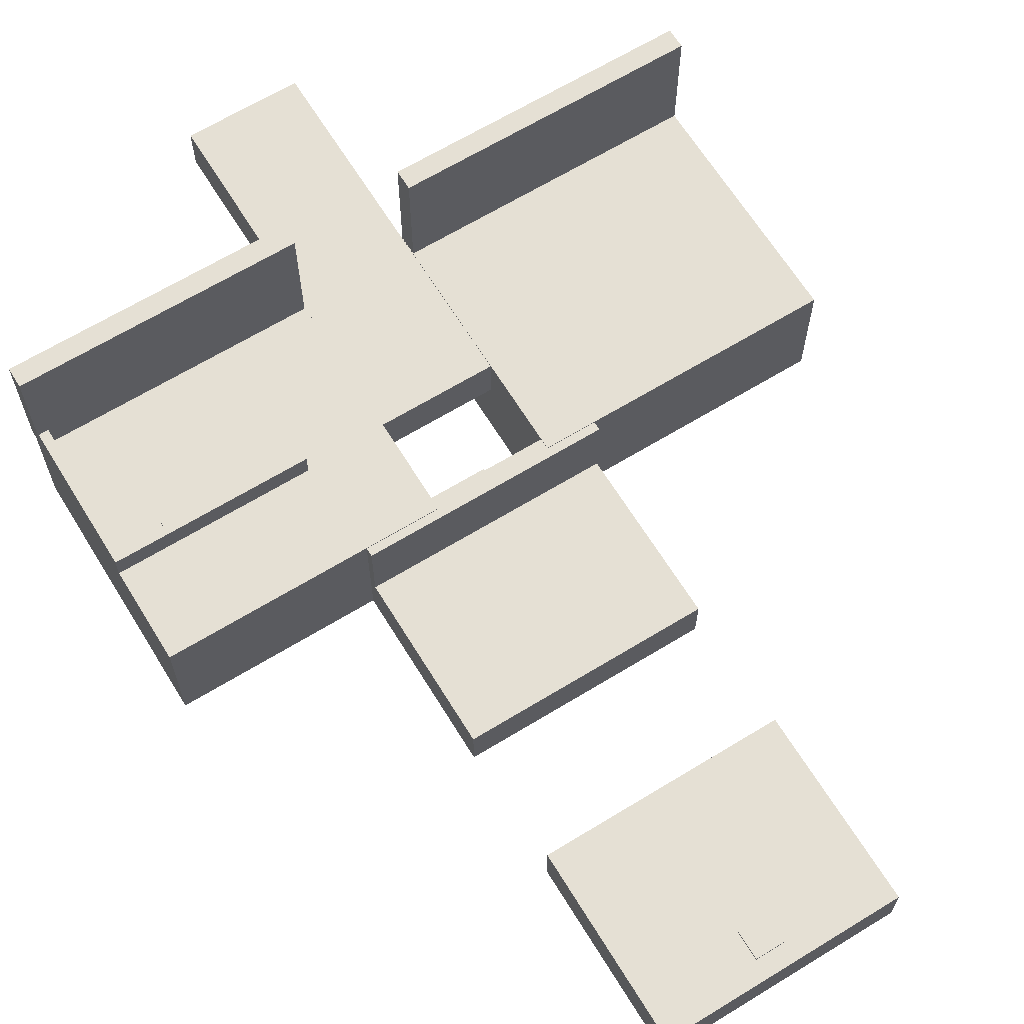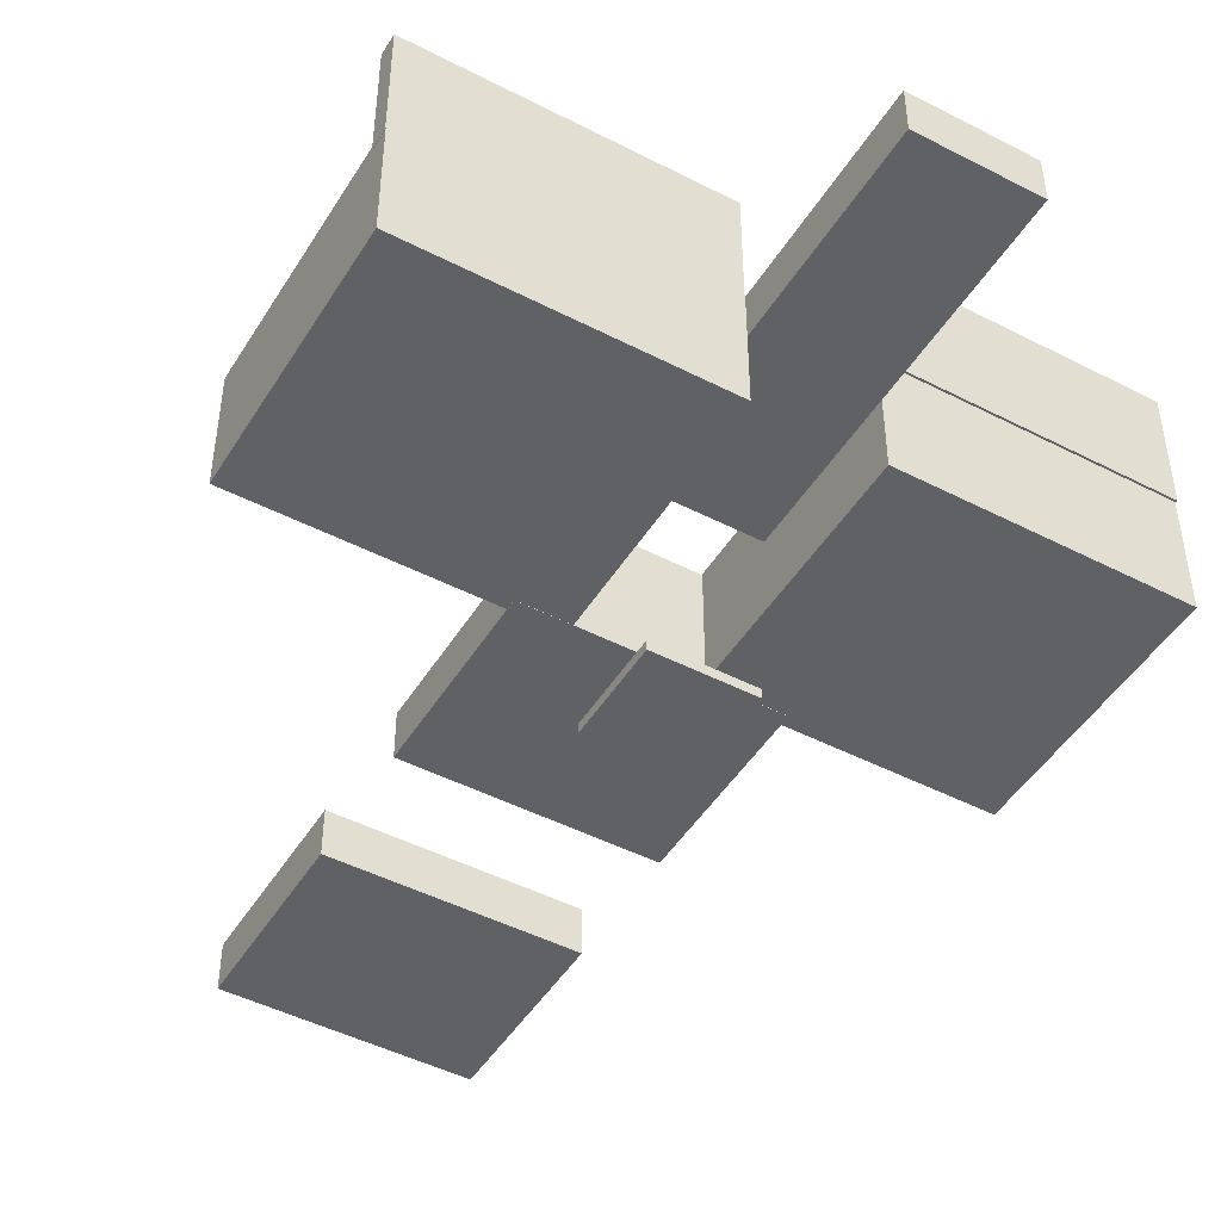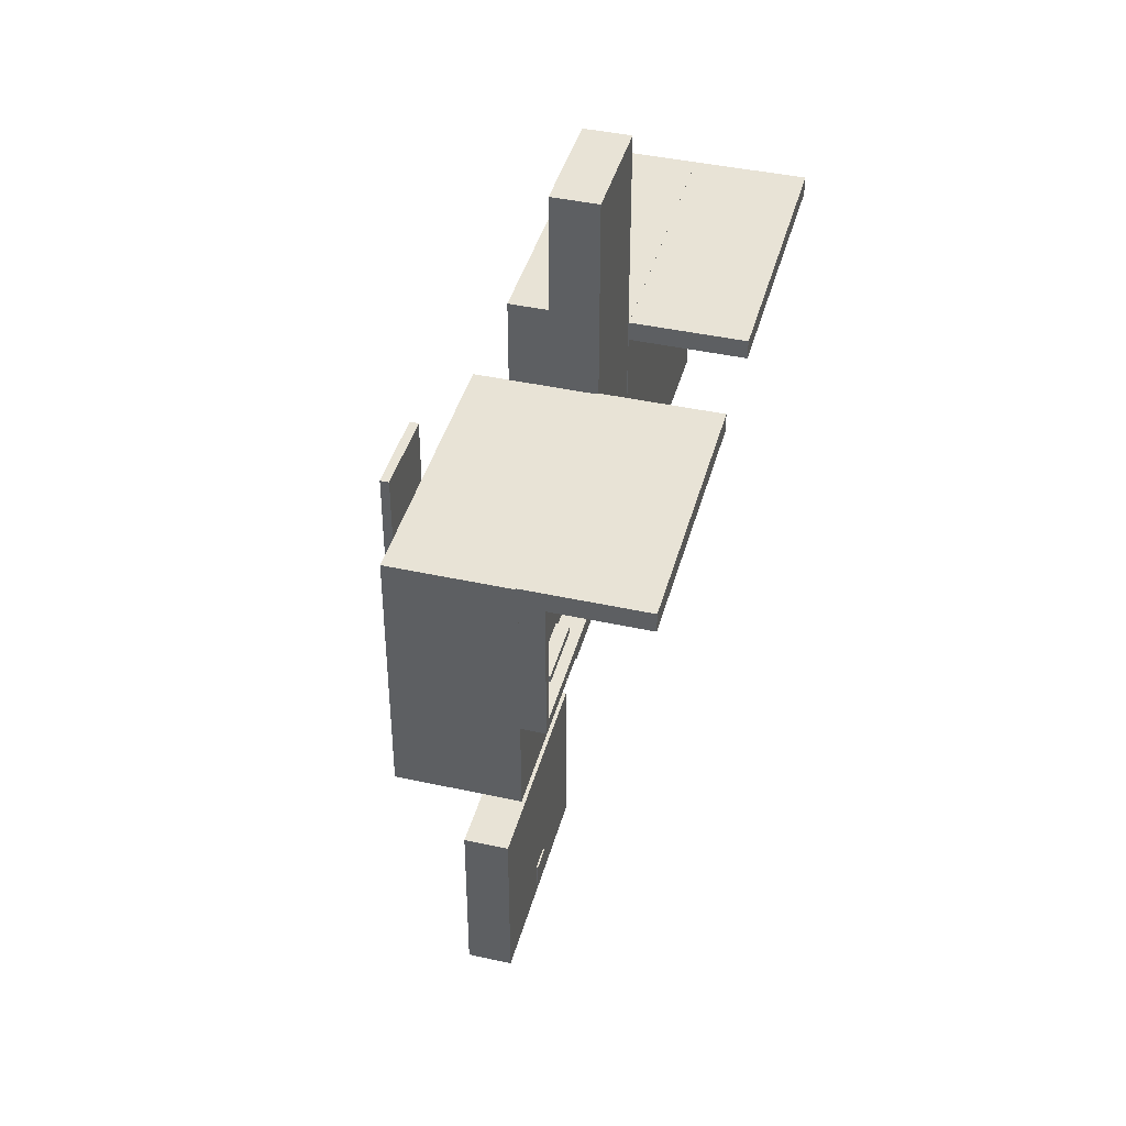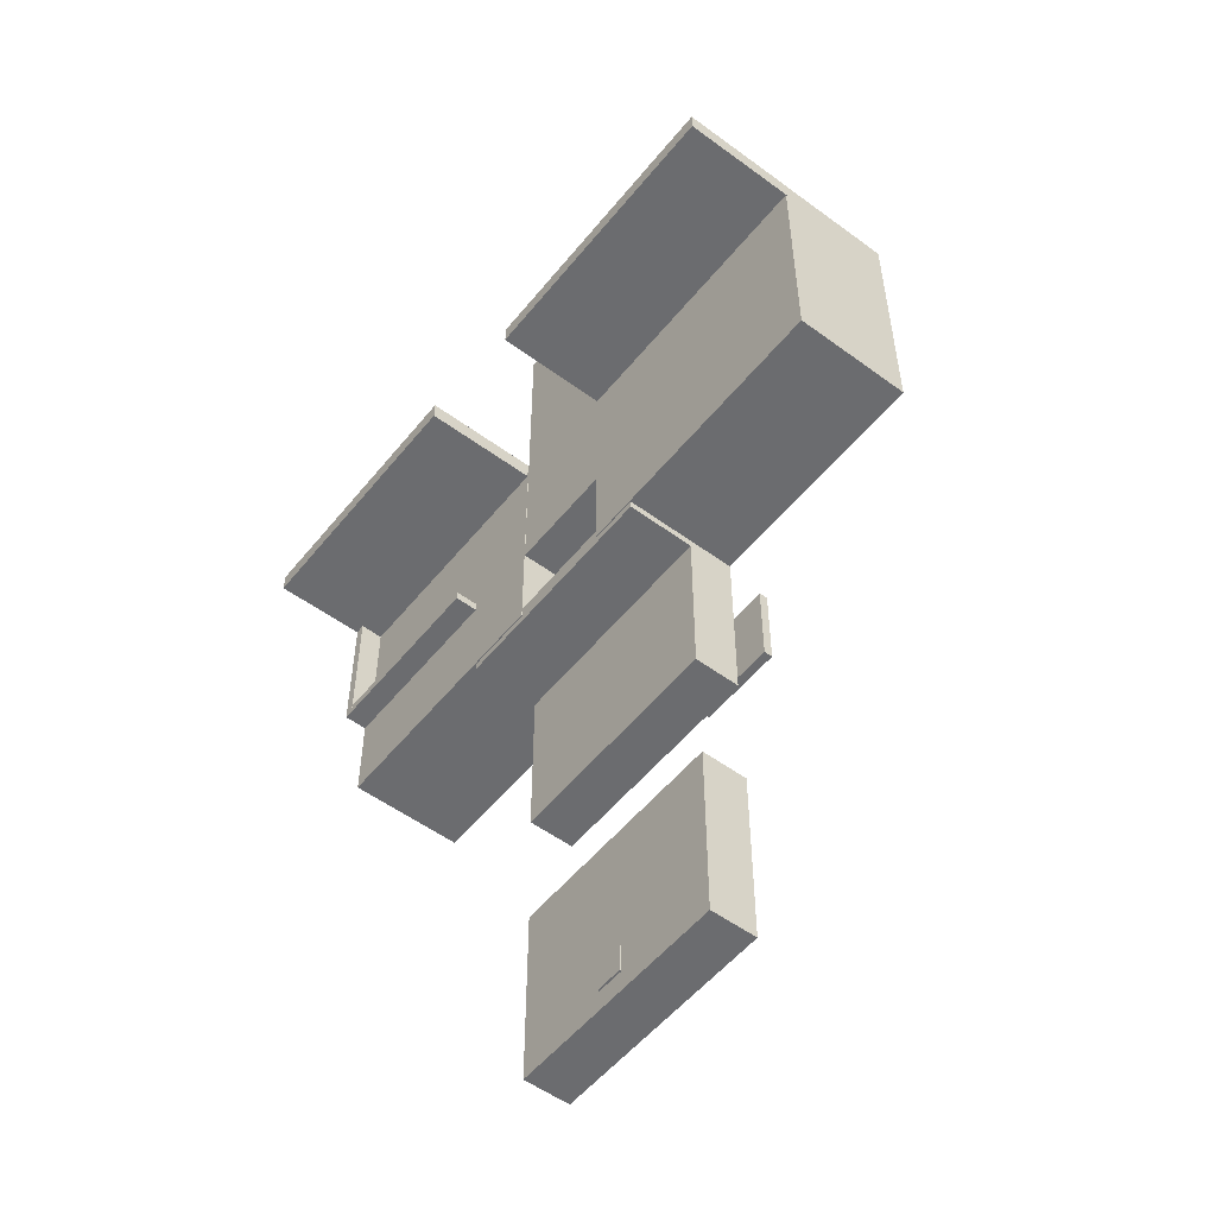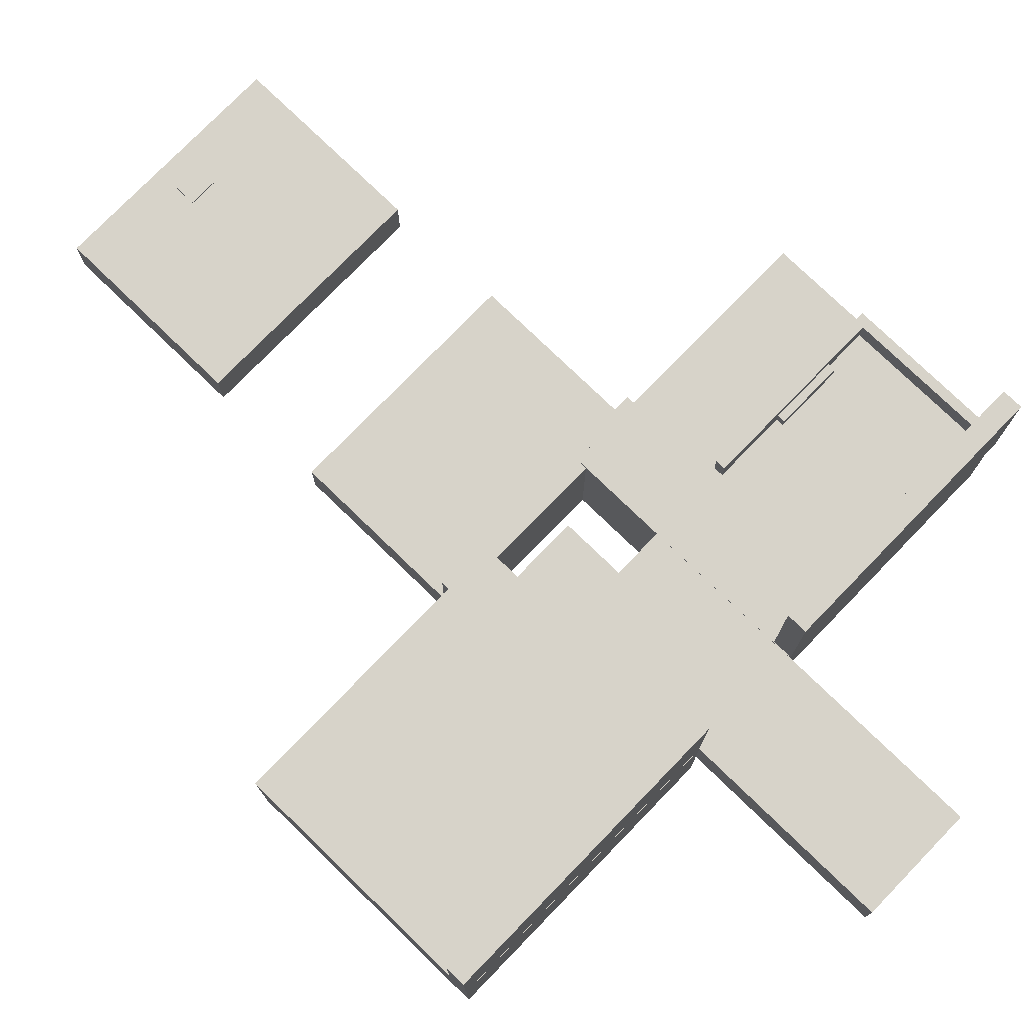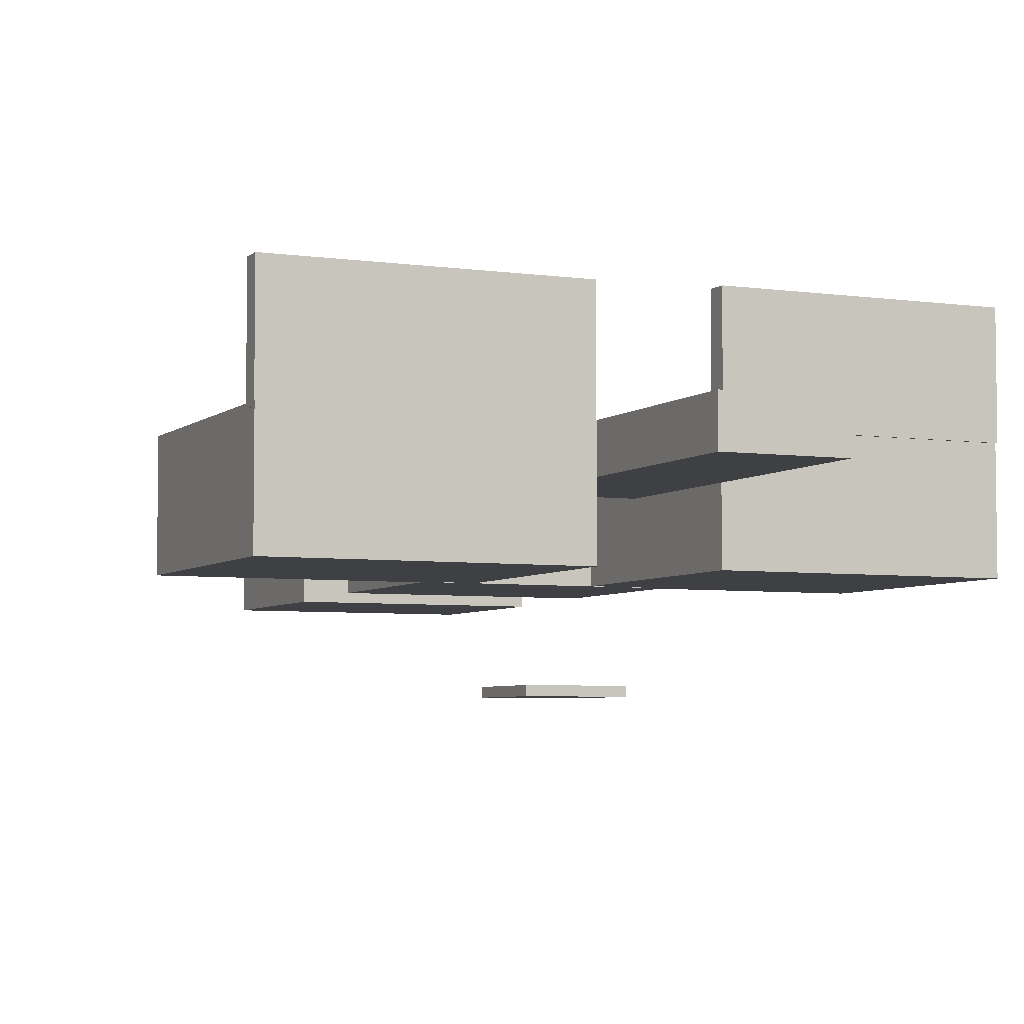
<metadata>
{"format":"obj","ext":"obj","renderer":"f3d","projection":"perspective","resolution":1024,"background":"white","views":[{"elev":65.3,"azim":148.4,"up":"+Y"},{"elev":-47.0,"azim":-30.3,"up":"+Y"},{"elev":41.8,"azim":104.9,"up":"+Z"},{"elev":-53.7,"azim":-128.1,"up":"+Z"},{"elev":76.4,"azim":-45.9,"up":"+Y"},{"elev":-5.0,"azim":-24.2,"up":"+Y"}]}
</metadata>
<code>
o 立方体
v 3 0.181 -3
v 3 0.581 -3
v 3 0.181 3
v 3 0.581 3
v -3 0.181 -3
v -3 0.581 -3
v -3 0.181 3
v -3 0.581 3
v -15 -9.631 96.88
v -15 15.37 96.88
v -15 -9.631 150.8
v -15 15.37 150.8
v -76 -9.631 96.88
v -76 15.37 96.88
v -76 -9.631 150.8
v -76 15.37 150.8
v 24.5 -10.18 -6.866
v 24.5 -0.1825 -6.866
v 24.5 -10.18 33.13
v 24.5 -0.1825 33.13
v -25.5 -10.18 -6.866
v -25.5 -0.1825 -6.866
v -25.5 -10.18 33.13
v -25.5 -0.1825 33.13
v 6.866 -31 97.83
v 6.866 -29 97.83
v 6.866 -31 117.8
v 6.866 -29 117.8
v -13.13 -31 97.83
v -13.13 -29 97.83
v -13.13 -31 117.8
v -13.13 -29 117.8
v -15.06 14.44 146.6
v -15.06 39.44 146.6
v -15.06 14.44 150.7
v -15.06 39.44 150.7
v -76.06 14.44 146.6
v -76.06 39.44 146.6
v -76.06 14.44 150.7
v -76.06 39.44 150.7
v 66.18 15.11 147.1
v 66.18 40.11 147.1
v 66.18 15.11 151.2
v 66.18 40.11 151.2
v 9.18 15.11 147.1
v 9.18 40.11 147.1
v 9.18 15.11 151.2
v 9.18 40.11 151.2
v 66 -9.631 96.88
v 66 15.37 96.88
v 66 -9.631 150.8
v 66 15.37 150.8
v 9 -9.631 96.88
v 9 15.37 96.88
v 9 -9.631 150.8
v 9 15.37 150.8
v 24.5 -9.679 59.13
v 24.5 0.3211 59.13
v 24.5 -9.679 99.13
v 24.5 0.3211 99.13
v -25.5 -9.679 59.13
v -25.5 0.3211 59.13
v -25.5 -9.679 99.13
v -25.5 0.3211 99.13
v 24.5 -8.83 95.13
v 24.5 15.17 95.13
v 24.5 -8.83 99.13
v 24.5 15.17 99.13
v -25.5 -8.83 95.13
v -25.5 15.17 95.13
v -25.5 -8.83 99.13
v -25.5 15.17 99.13
v 9.018 5.584 117.4
v 9.018 15.26 117.4
v 9.018 5.584 193.4
v 9.018 15.26 193.4
v -14.98 5.584 117.4
v -14.98 15.26 117.4
v -14.98 5.584 193.4
v -14.98 15.26 193.4
v 65.76 15.26 116.5
v 65.76 20.26 116.5
v 65.76 15.26 118.5
v 65.76 20.26 118.5
v 25.76 15.26 116.5
v 25.76 20.26 116.5
v 25.76 15.26 118.5
v 25.76 20.26 118.5
v 65.99 15.28 116.5
v 65.99 20.28 116.5
v 65.99 15.28 148.5
v 65.99 20.28 148.5
v 63.99 15.28 116.5
v 63.99 20.28 116.5
v 63.99 15.28 148.5
v 63.99 20.28 148.5
v 54.82 15.07 118
v 54.82 18.07 118
v 54.82 15.07 120
v 54.82 18.07 120
v 40.82 15.07 118
v 40.82 18.07 118
v 40.82 15.07 120
v 40.82 18.07 120
f 2 3 1
f 4 7 3
f 8 5 7
f 6 1 5
f 7 1 3
f 4 6 8
f 10 11 9
f 12 15 11
f 16 13 15
f 14 9 13
f 15 9 11
f 12 14 16
f 18 19 17
f 20 23 19
f 24 21 23
f 22 17 21
f 23 17 19
f 20 22 24
f 26 27 25
f 28 31 27
f 32 29 31
f 30 25 29
f 31 25 27
f 28 30 32
f 34 35 33
f 36 39 35
f 40 37 39
f 38 33 37
f 39 33 35
f 36 38 40
f 42 43 41
f 44 47 43
f 48 45 47
f 46 41 45
f 47 41 43
f 44 46 48
f 50 51 49
f 52 55 51
f 56 53 55
f 54 49 53
f 55 49 51
f 52 54 56
f 58 59 57
f 60 63 59
f 64 61 63
f 62 57 61
f 63 57 59
f 60 62 64
f 66 67 65
f 68 71 67
f 72 69 71
f 70 65 69
f 71 65 67
f 68 70 72
f 74 75 73
f 76 79 75
f 80 77 79
f 78 73 77
f 79 73 75
f 76 78 80
f 82 83 81
f 84 87 83
f 88 85 87
f 86 81 85
f 87 81 83
f 84 86 88
f 90 91 89
f 92 95 91
f 96 93 95
f 94 89 93
f 95 89 91
f 92 94 96
f 98 99 97
f 100 103 99
f 104 101 103
f 102 97 101
f 103 97 99
f 100 102 104
f 2 4 3
f 4 8 7
f 8 6 5
f 6 2 1
f 7 5 1
f 4 2 6
f 10 12 11
f 12 16 15
f 16 14 13
f 14 10 9
f 15 13 9
f 12 10 14
f 18 20 19
f 20 24 23
f 24 22 21
f 22 18 17
f 23 21 17
f 20 18 22
f 26 28 27
f 28 32 31
f 32 30 29
f 30 26 25
f 31 29 25
f 28 26 30
f 34 36 35
f 36 40 39
f 40 38 37
f 38 34 33
f 39 37 33
f 36 34 38
f 42 44 43
f 44 48 47
f 48 46 45
f 46 42 41
f 47 45 41
f 44 42 46
f 50 52 51
f 52 56 55
f 56 54 53
f 54 50 49
f 55 53 49
f 52 50 54
f 58 60 59
f 60 64 63
f 64 62 61
f 62 58 57
f 63 61 57
f 60 58 62
f 66 68 67
f 68 72 71
f 72 70 69
f 70 66 65
f 71 69 65
f 68 66 70
f 74 76 75
f 76 80 79
f 80 78 77
f 78 74 73
f 79 77 73
f 76 74 78
f 82 84 83
f 84 88 87
f 88 86 85
f 86 82 81
f 87 85 81
f 84 82 86
f 90 92 91
f 92 96 95
f 96 94 93
f 94 90 89
f 95 93 89
f 92 90 94
f 98 100 99
f 100 104 103
f 104 102 101
f 102 98 97
f 103 101 97
f 100 98 102

</code>
